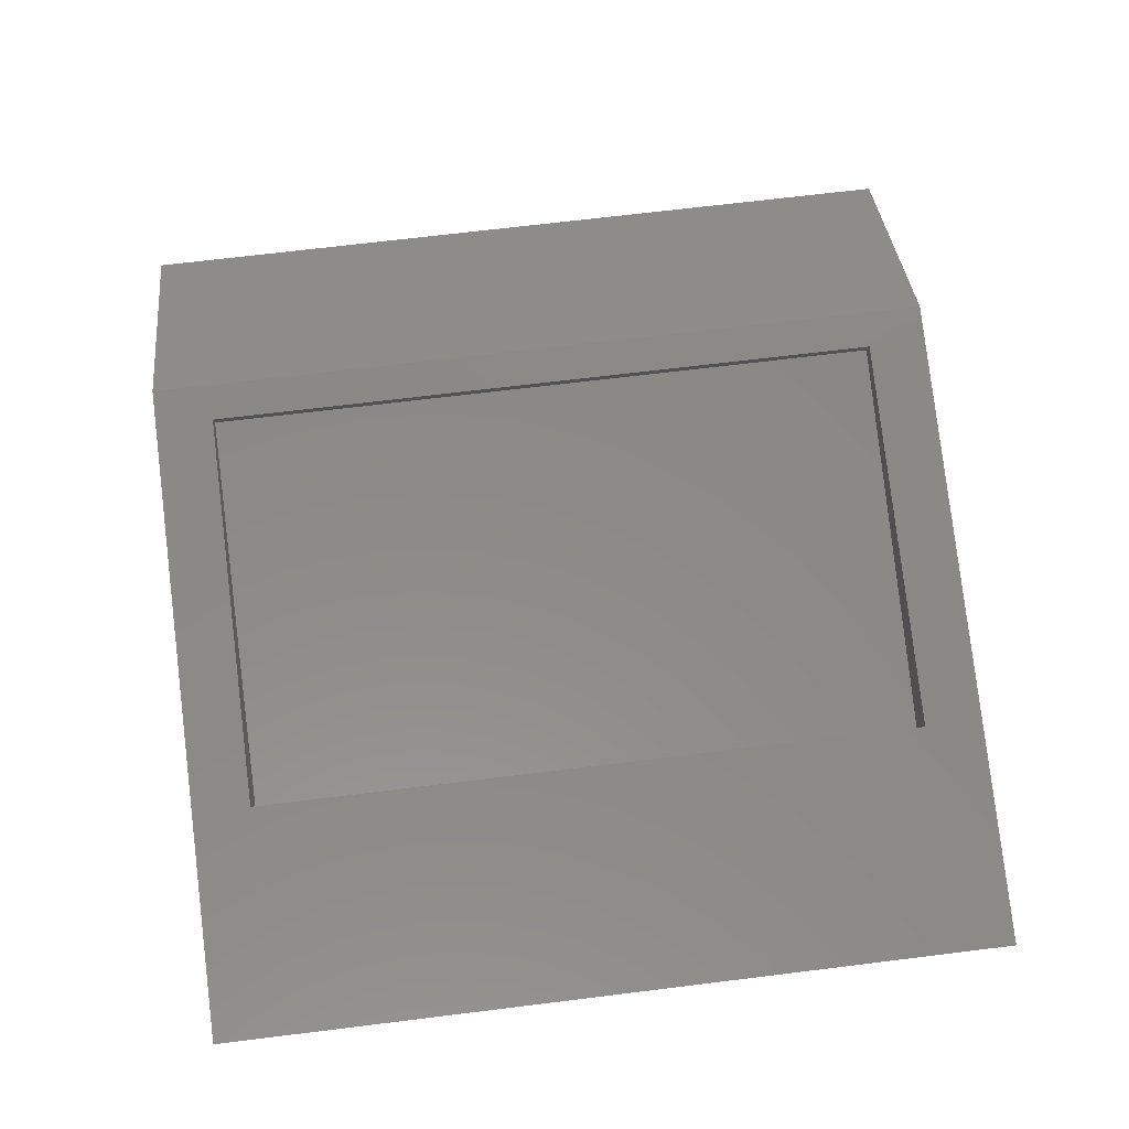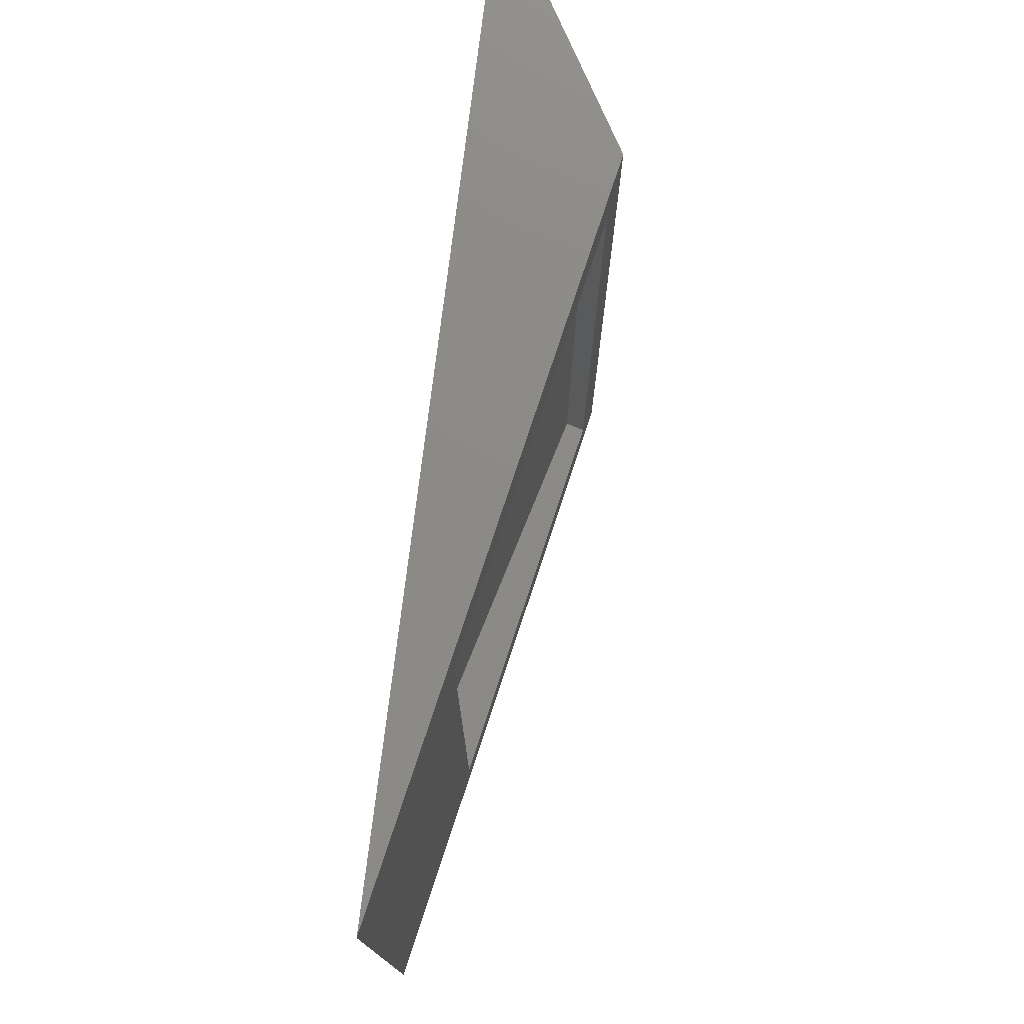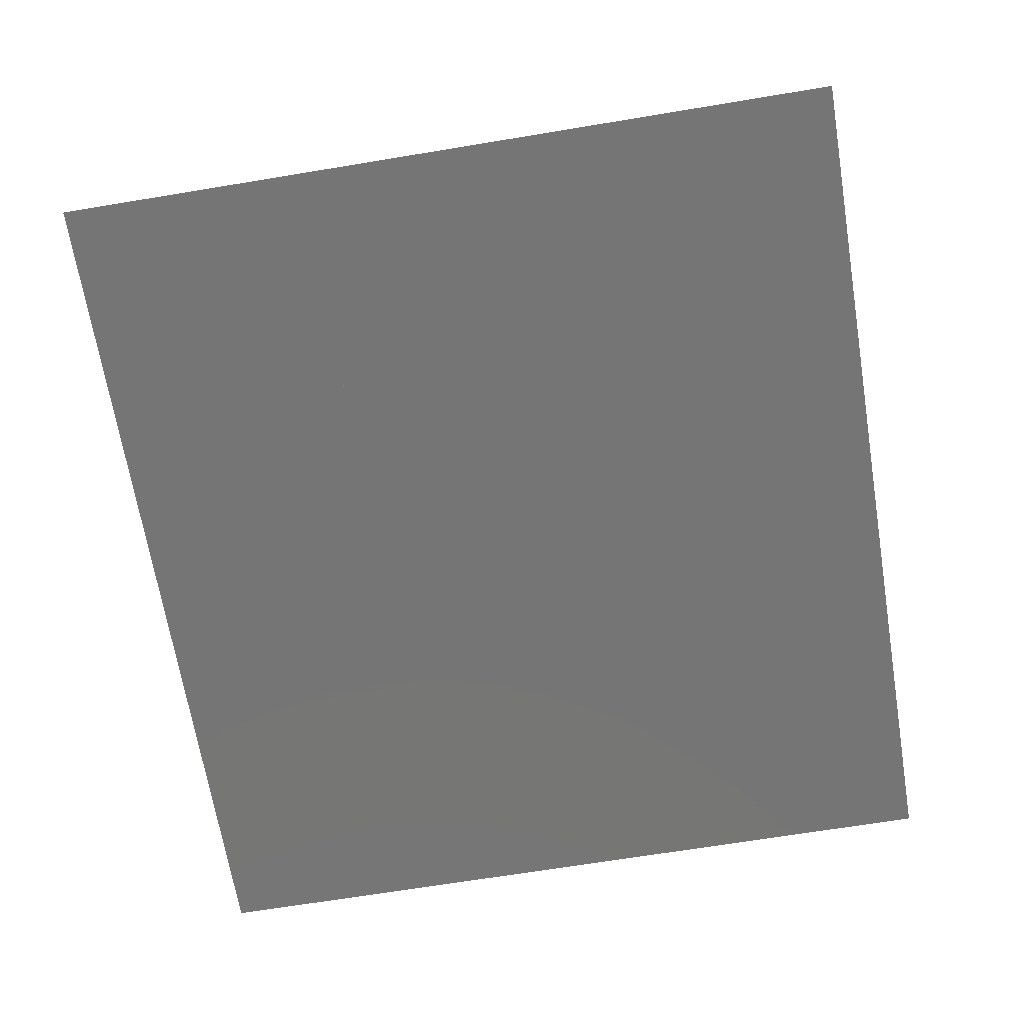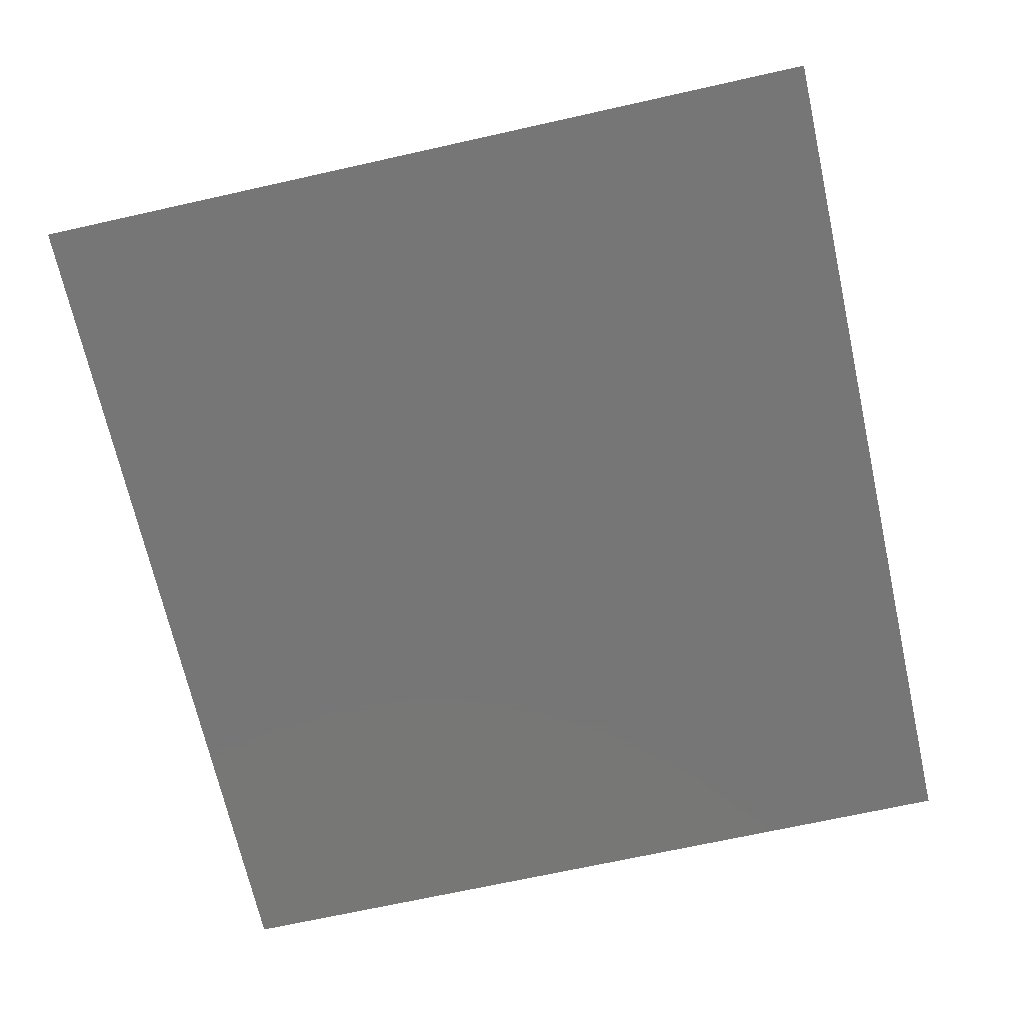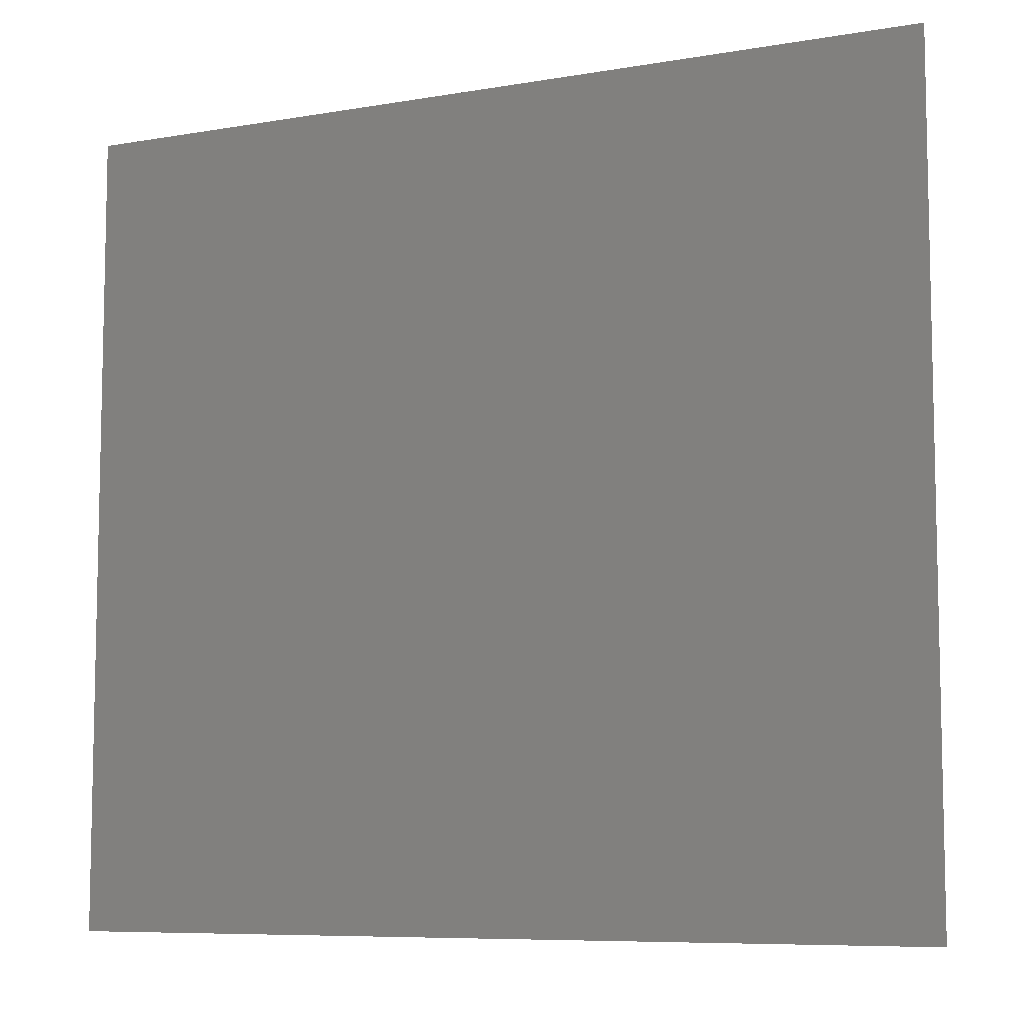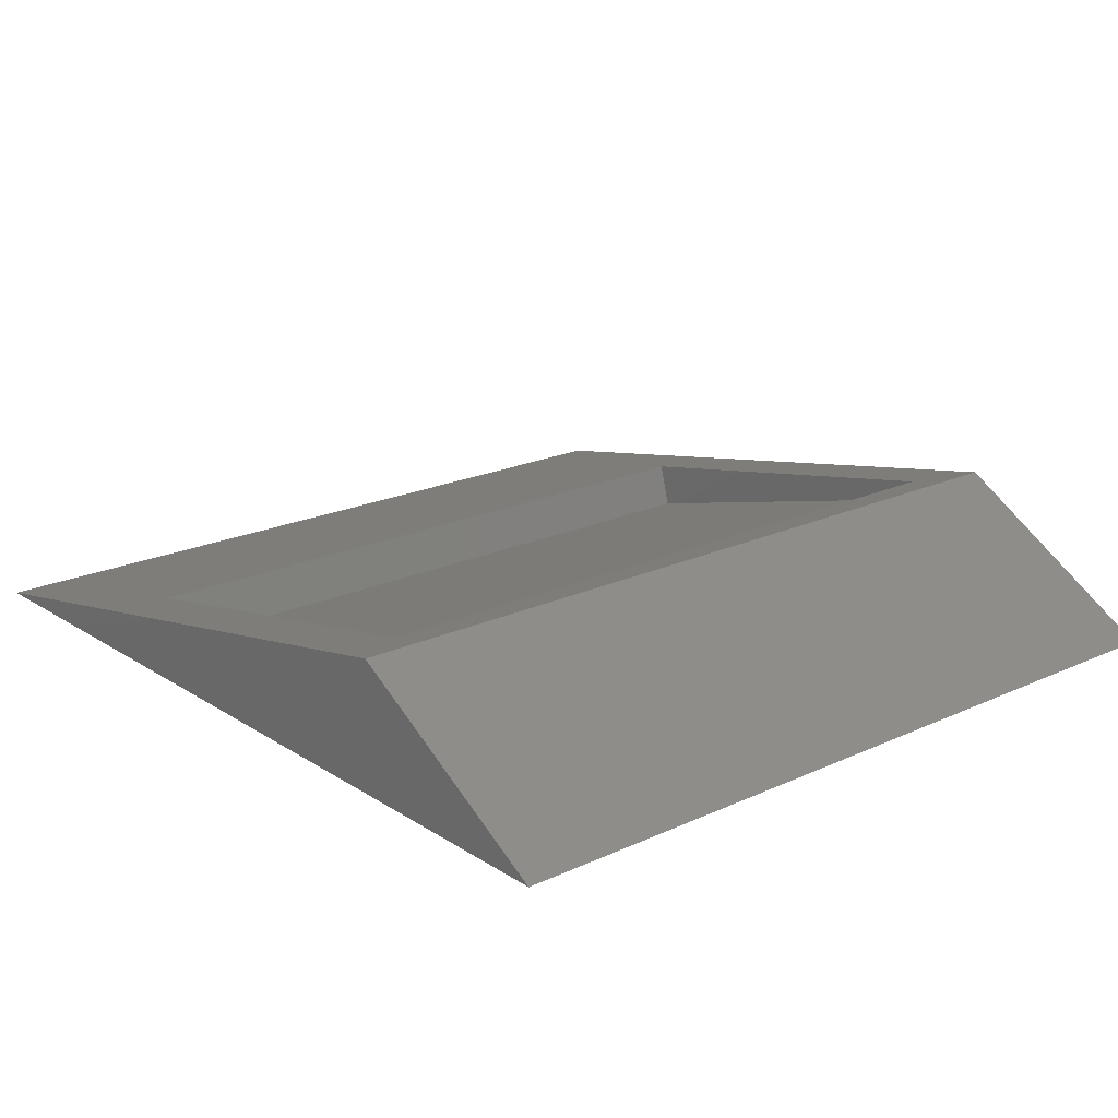
<metadata>
{"format":"stl","ext":"stl","renderer":"f3d","projection":"perspective","resolution":1024,"background":"white","views":[{"elev":69.4,"azim":-97.0,"up":"+Z"},{"elev":77.1,"azim":-82.9,"up":"+Y"},{"elev":-67.8,"azim":-80.6,"up":"+Z"},{"elev":-69.0,"azim":-77.4,"up":"+Z"},{"elev":-7.9,"azim":-154.3,"up":"+Y"},{"elev":20.0,"azim":49.6,"up":"+Z"}]}
</metadata>
<code>
# stl→obj: 14 verts, 24 faces
v 55.5 68.4 11
v 52.42 63.4 10.39
v 55.5 0 11
v 18.99 63.4 3.764
v 0 68.4 0
v 18.99 5 3.764
v 52.42 5 10.39
v 0 0 0
v 74 0 0
v 74 68.4 0
v 20 63.4 0
v 20 5 0
v 52.84 5 8.8
v 52.84 63.4 8.8
f 1 2 3
f 1 4 2
f 4 5 6
f 5 4 1
f 7 3 2
f 6 3 7
f 6 8 3
f 8 6 5
f 3 8 9
f 10 5 1
f 8 10 9
f 10 8 5
f 1 9 10
f 9 1 3
f 6 11 4
f 11 6 12
f 13 2 14
f 2 13 7
f 11 13 14
f 13 11 12
f 12 7 13
f 7 12 6
f 11 2 4
f 2 11 14

</code>
